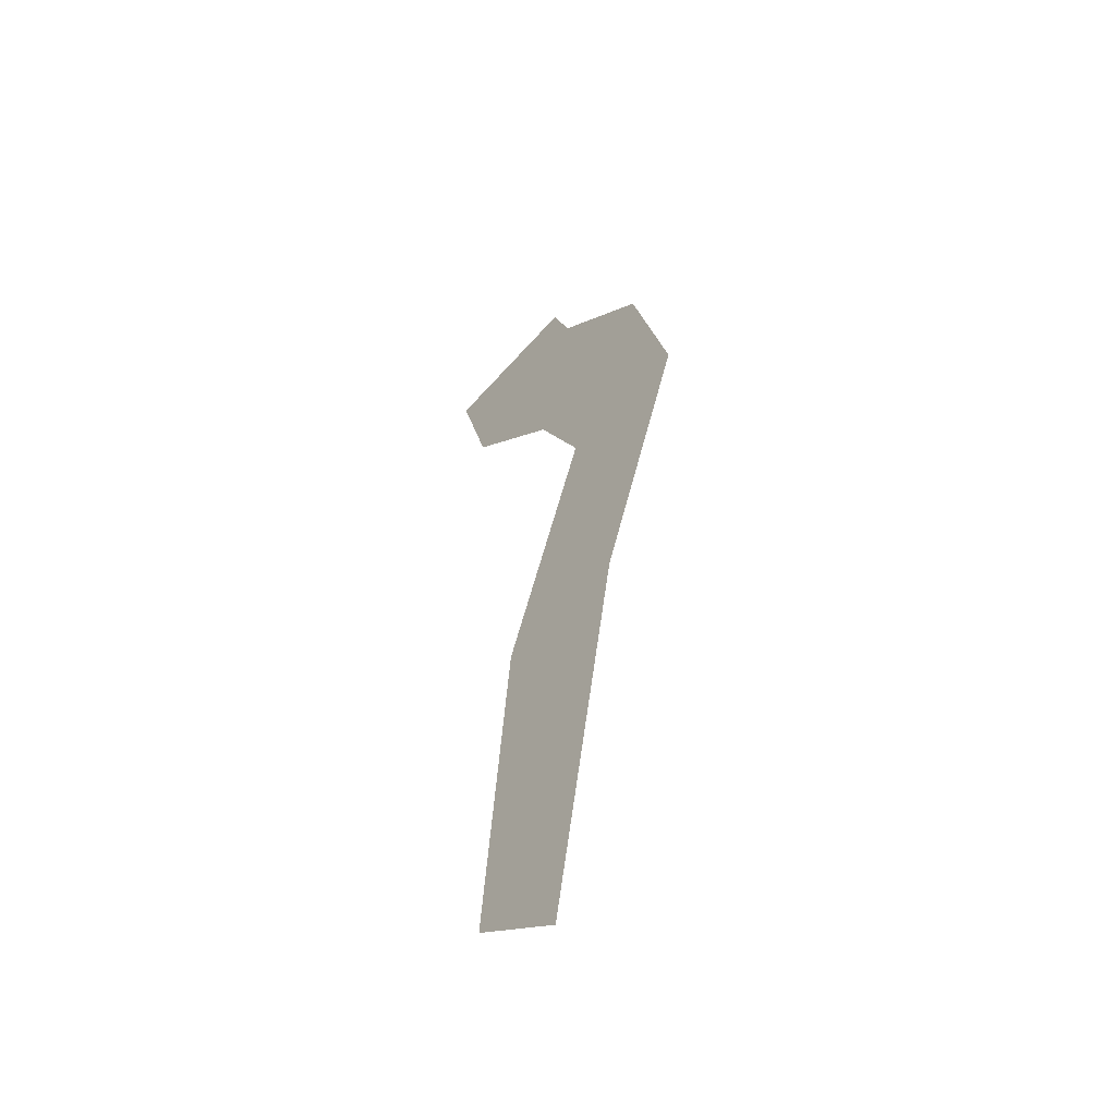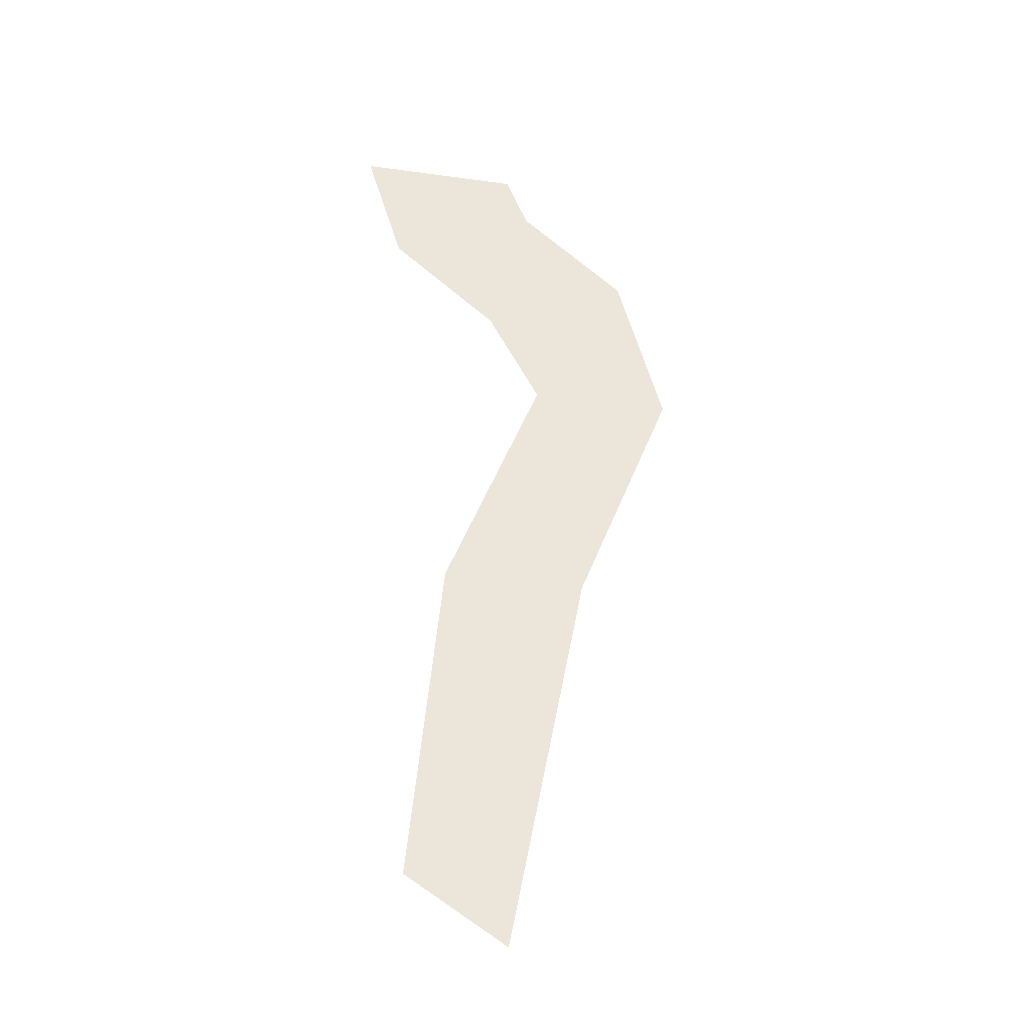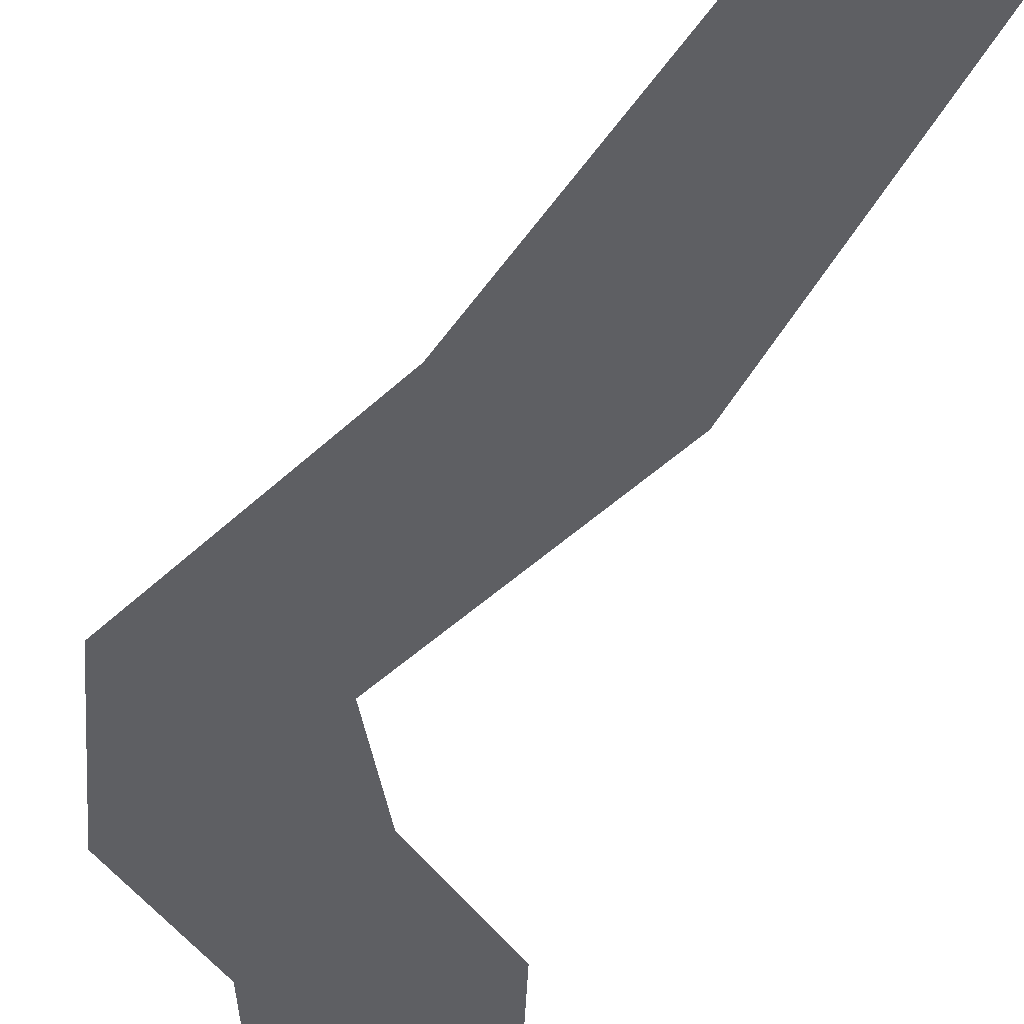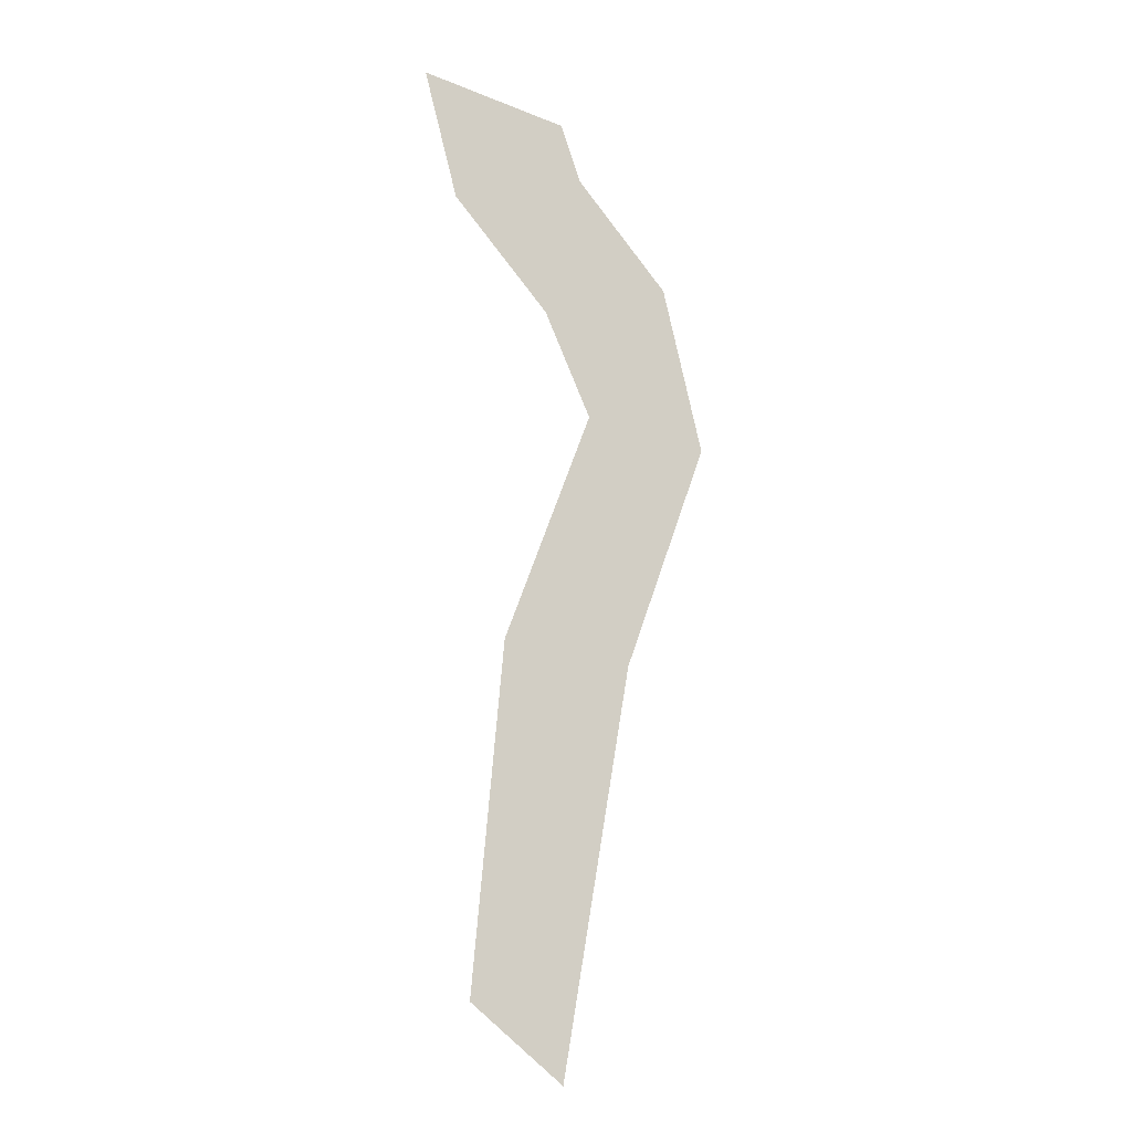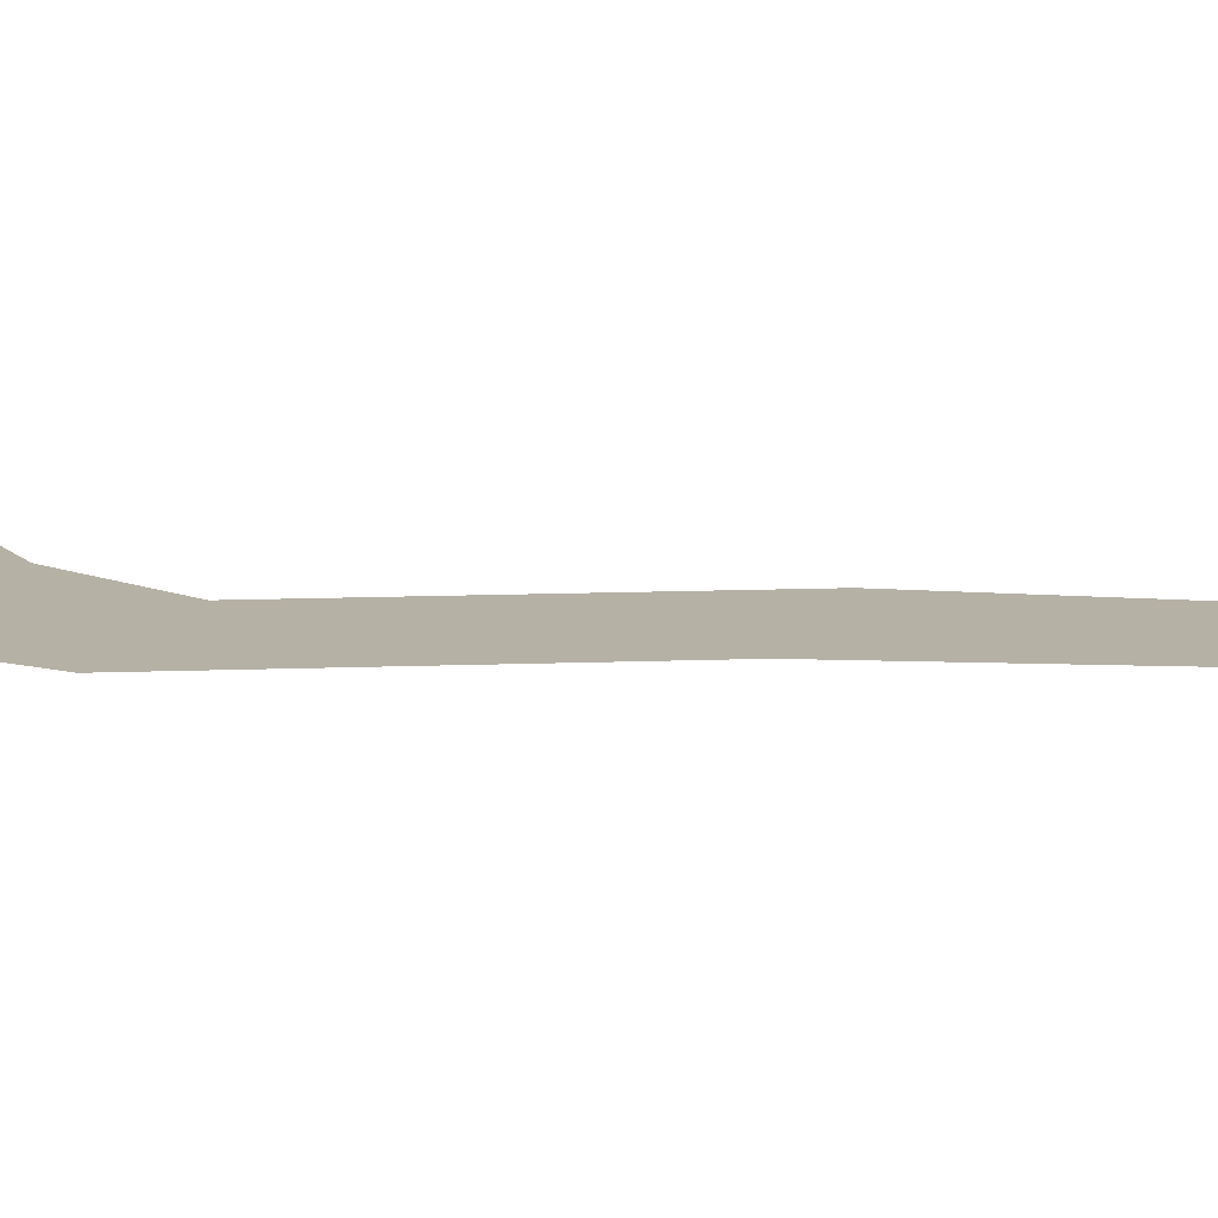
<metadata>
{"format":"obj","ext":"obj","renderer":"f3d","projection":"perspective","resolution":1024,"background":"white","views":[{"elev":-54.3,"azim":50.1,"up":"+Z"},{"elev":-35.6,"azim":-10.3,"up":"+Z"},{"elev":-41.2,"azim":161.0,"up":"+Y"},{"elev":-20.6,"azim":-35.8,"up":"+Z"},{"elev":11.8,"azim":105.9,"up":"+Y"}]}
</metadata>
<code>
v  -582 13.58 850.8
v  -575.9 13.58 914.7
v  -548.5 13.58 914.7
v  -563.2 13.58 838.6
v  -557.2 13.58 962.5
v  -529.8 13.58 962.5
v  -567.4 13.58 981.7
v  -538.7 13.58 995.1
v  -588 13.58 999.6
v  -559.3 13.58 1013
v  -563.7 13.58 1024
v  -595.4 13.58 1024
g Object001
f 1 2 3 4
f 3 2 5 6
f 6 5 7 8
f 8 7 9 10
f 11 10 9 12

</code>
